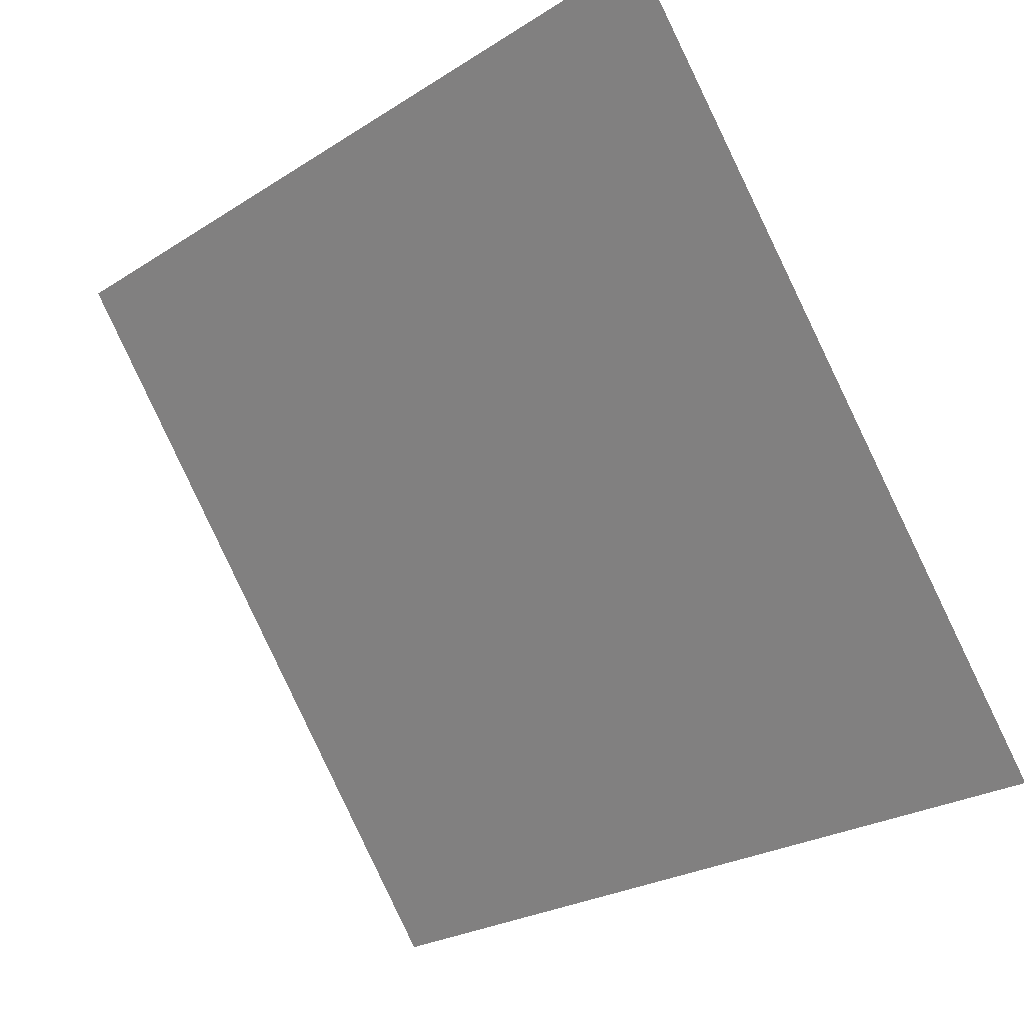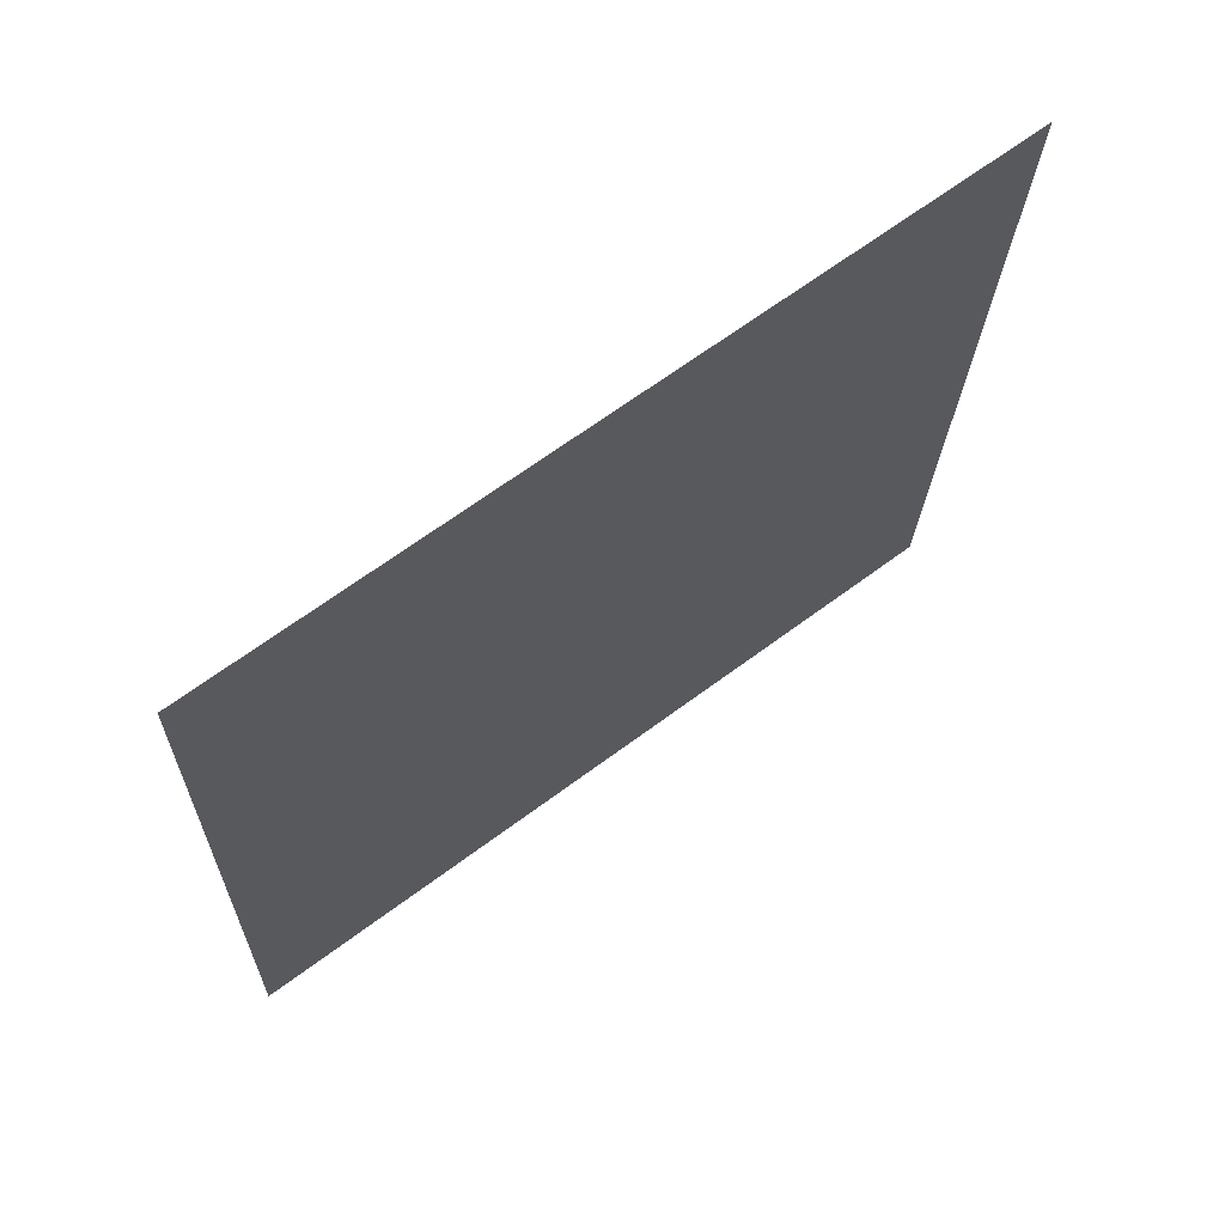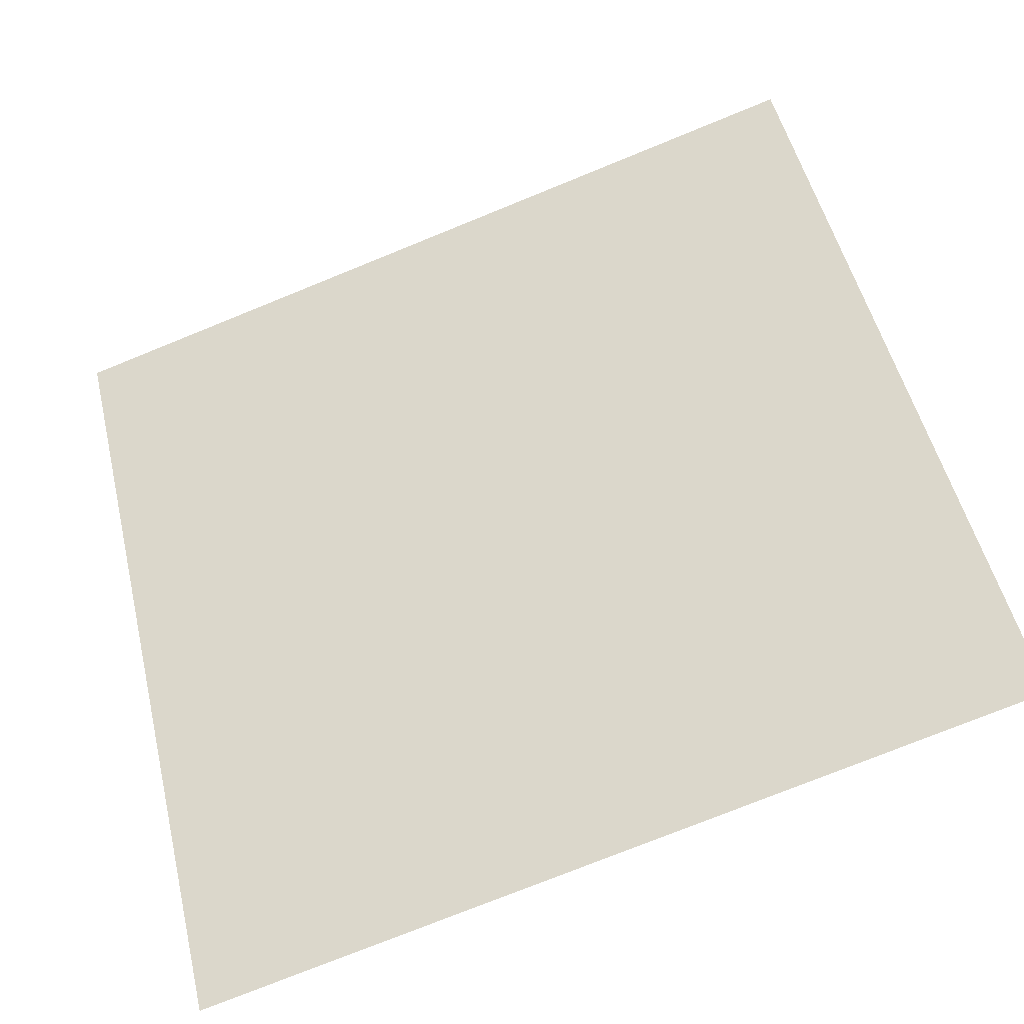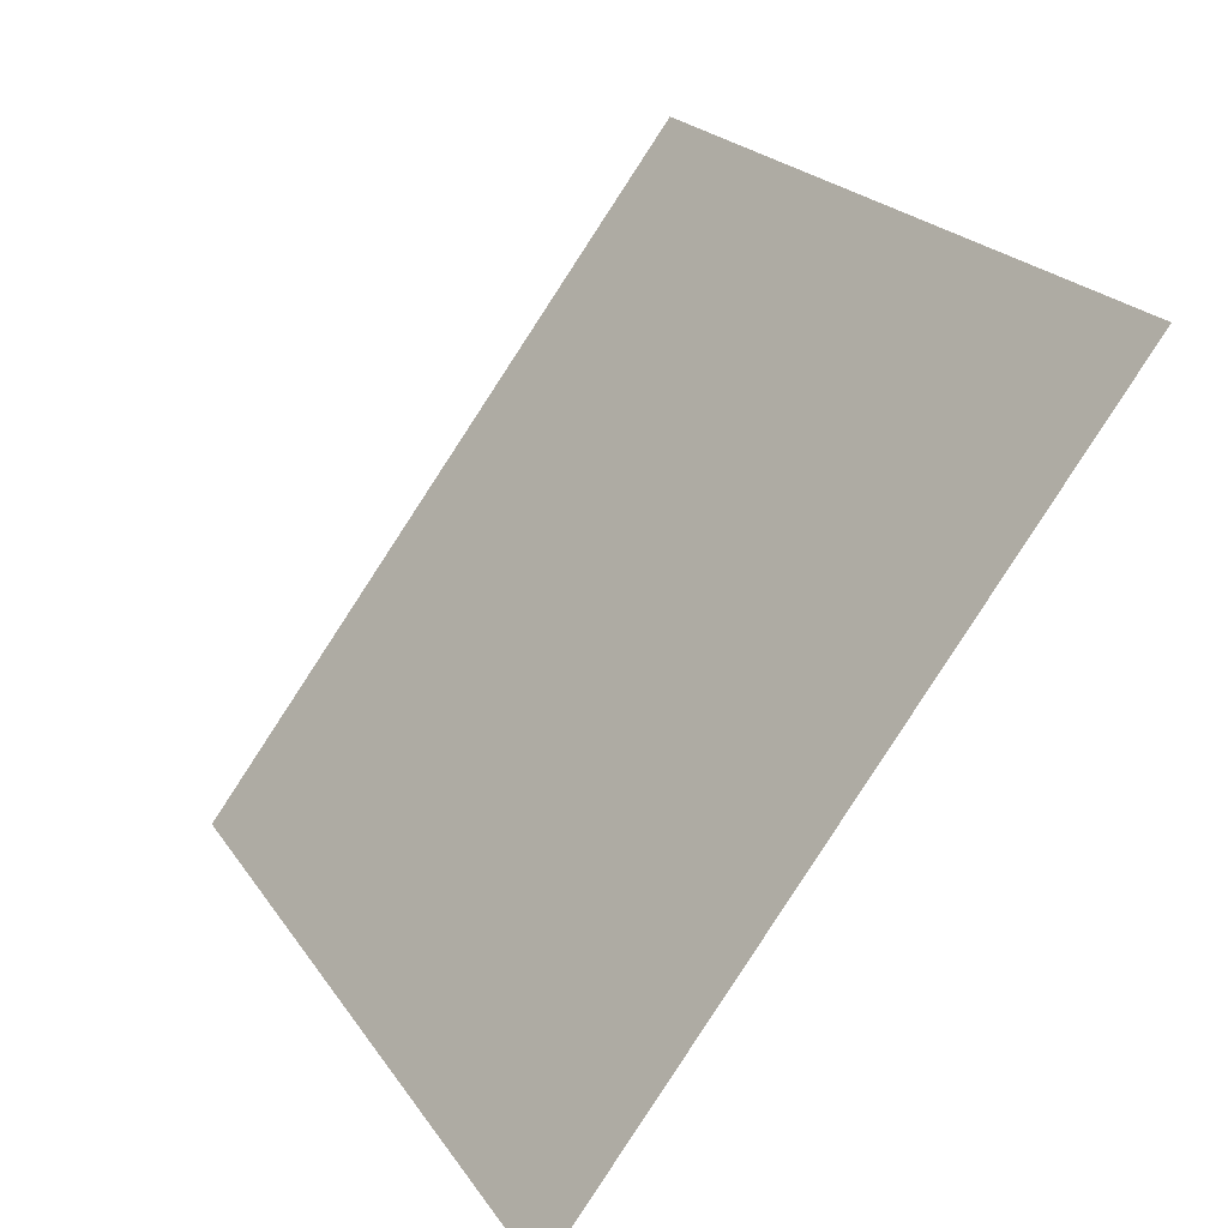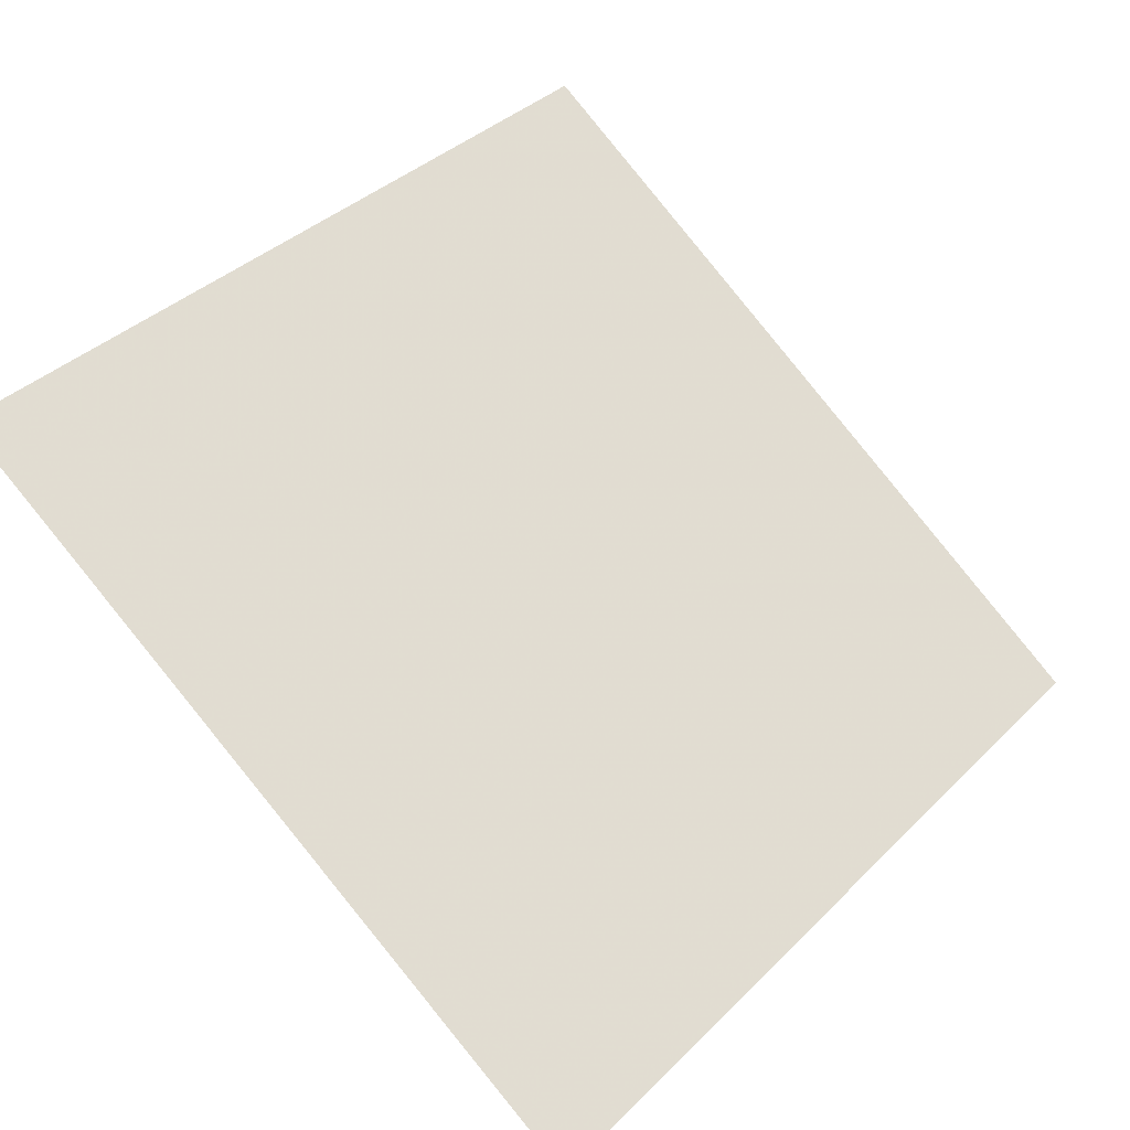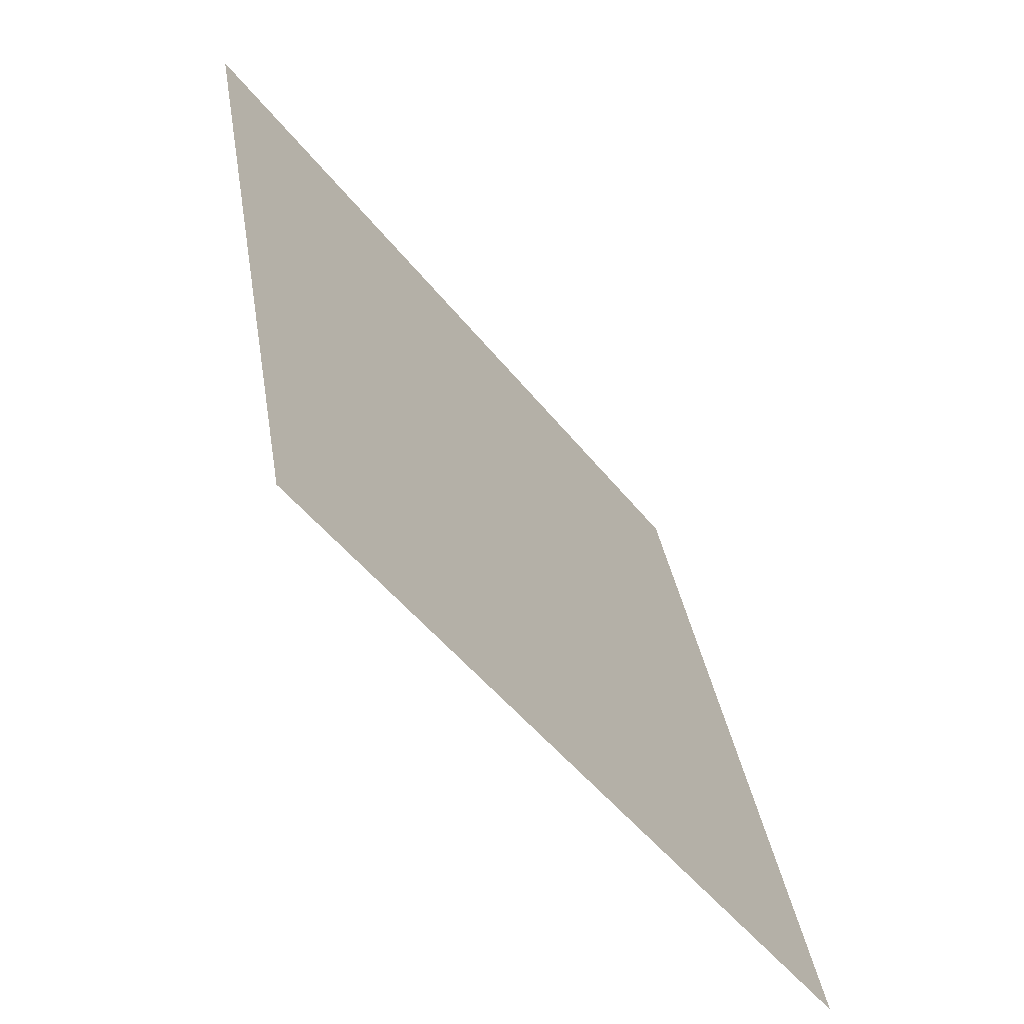
<metadata>
{"format":"obj","ext":"obj","renderer":"f3d","projection":"perspective","resolution":1024,"background":"white","views":[{"elev":-24.6,"azim":-135.9,"up":"+Z"},{"elev":-20.8,"azim":-91.1,"up":"+Y"},{"elev":-74.2,"azim":-159.3,"up":"+Z"},{"elev":20.9,"azim":64.1,"up":"+Z"},{"elev":35.8,"azim":129.5,"up":"+Y"},{"elev":34.8,"azim":-100.1,"up":"+Z"}]}
</metadata>
<code>
v -0.05854 1.015 0.8126
v -0.0651 1.016 0.8126
v -0.06498 1.019 0.8179
v -0.05842 1.019 0.8178
f 4 3 2 1

</code>
